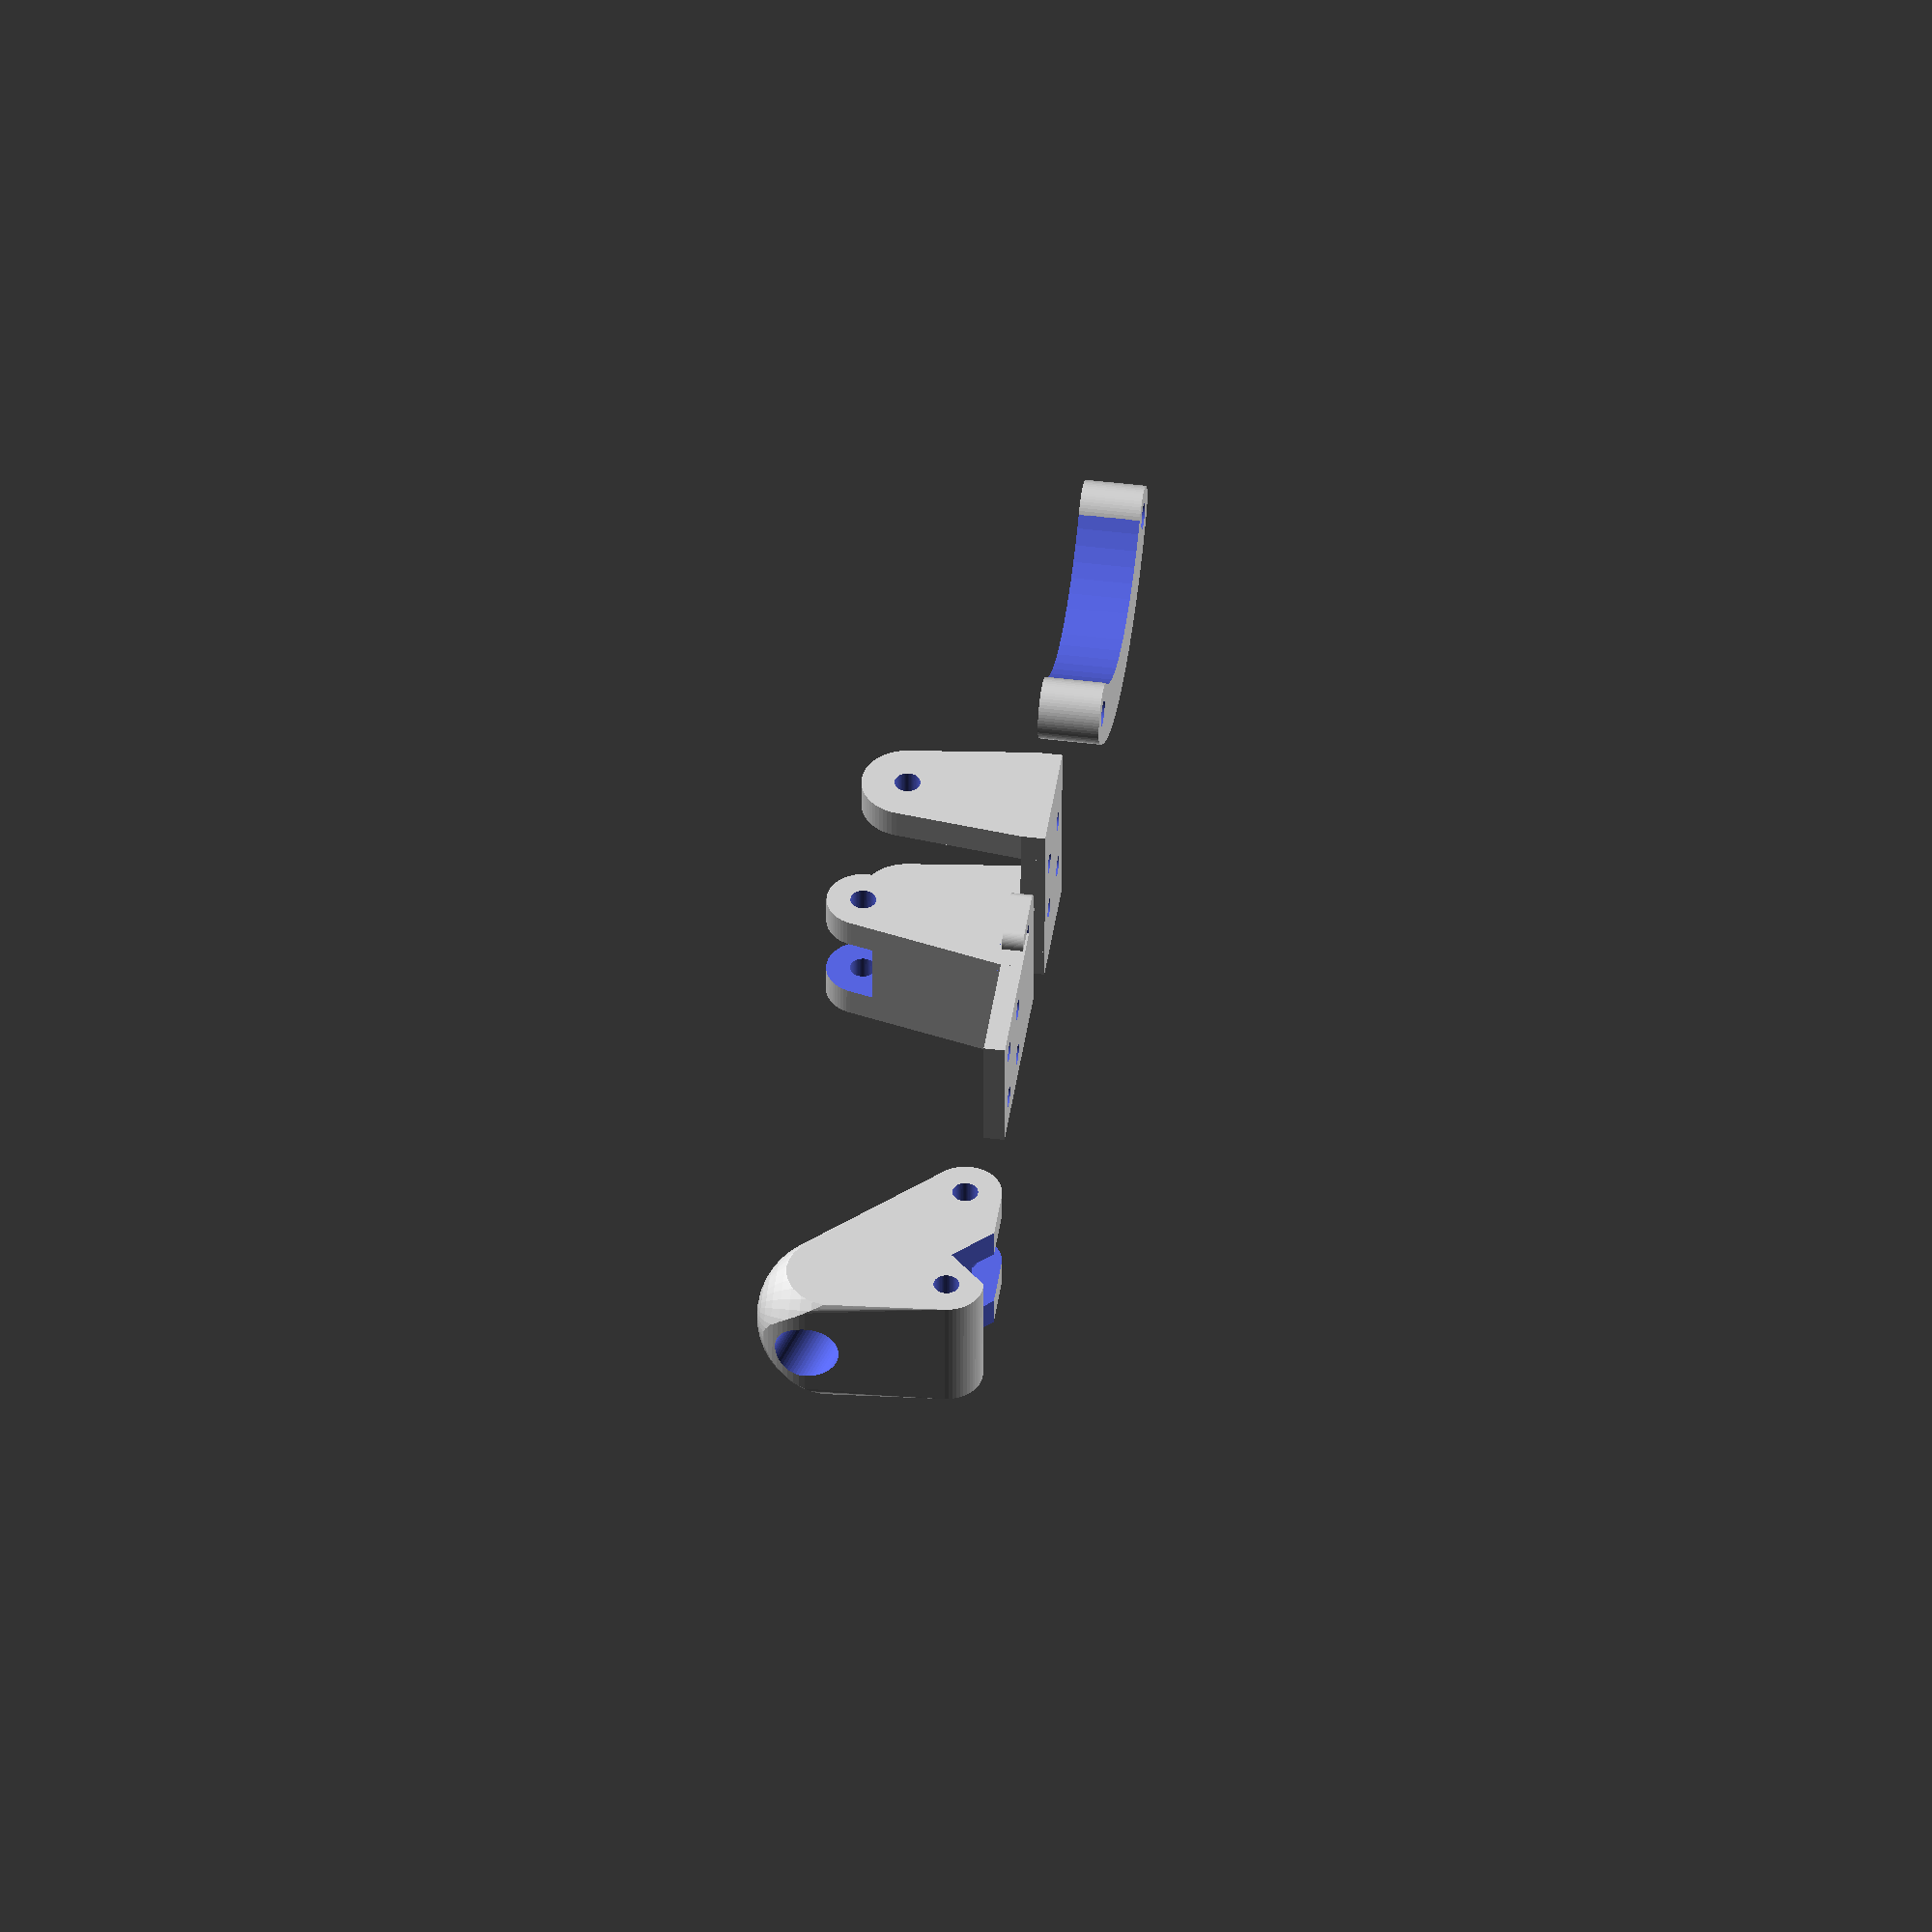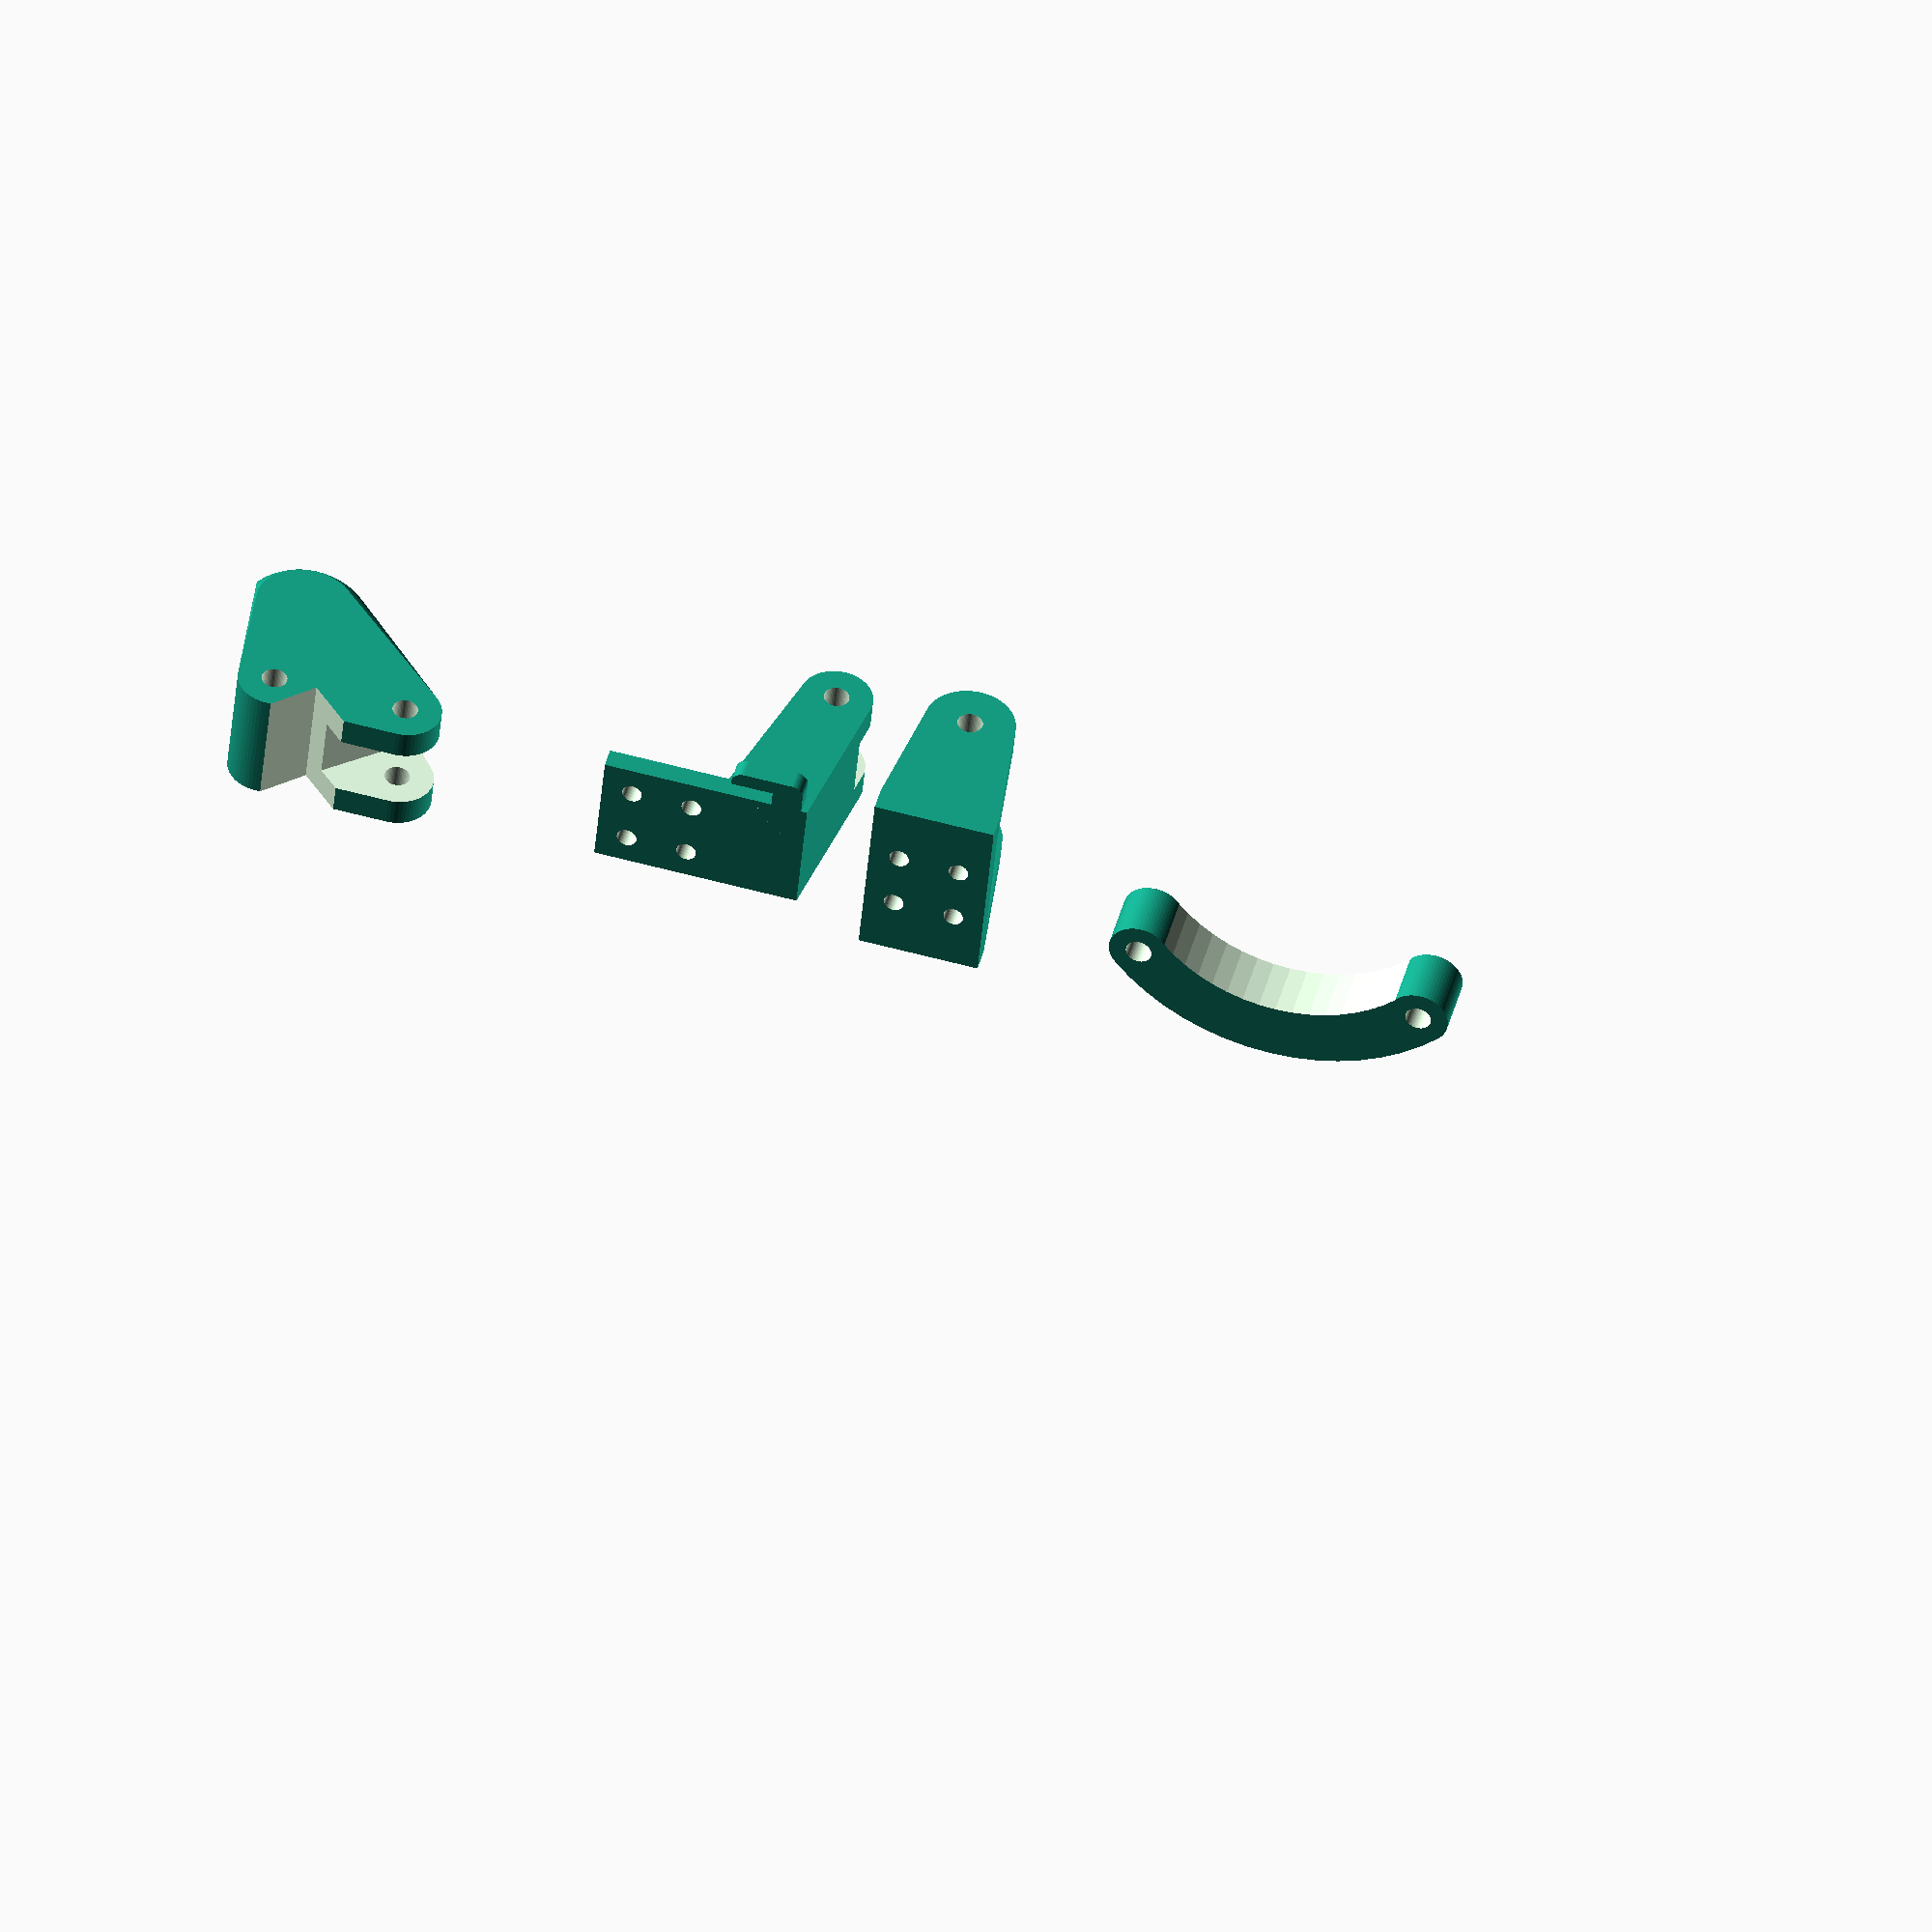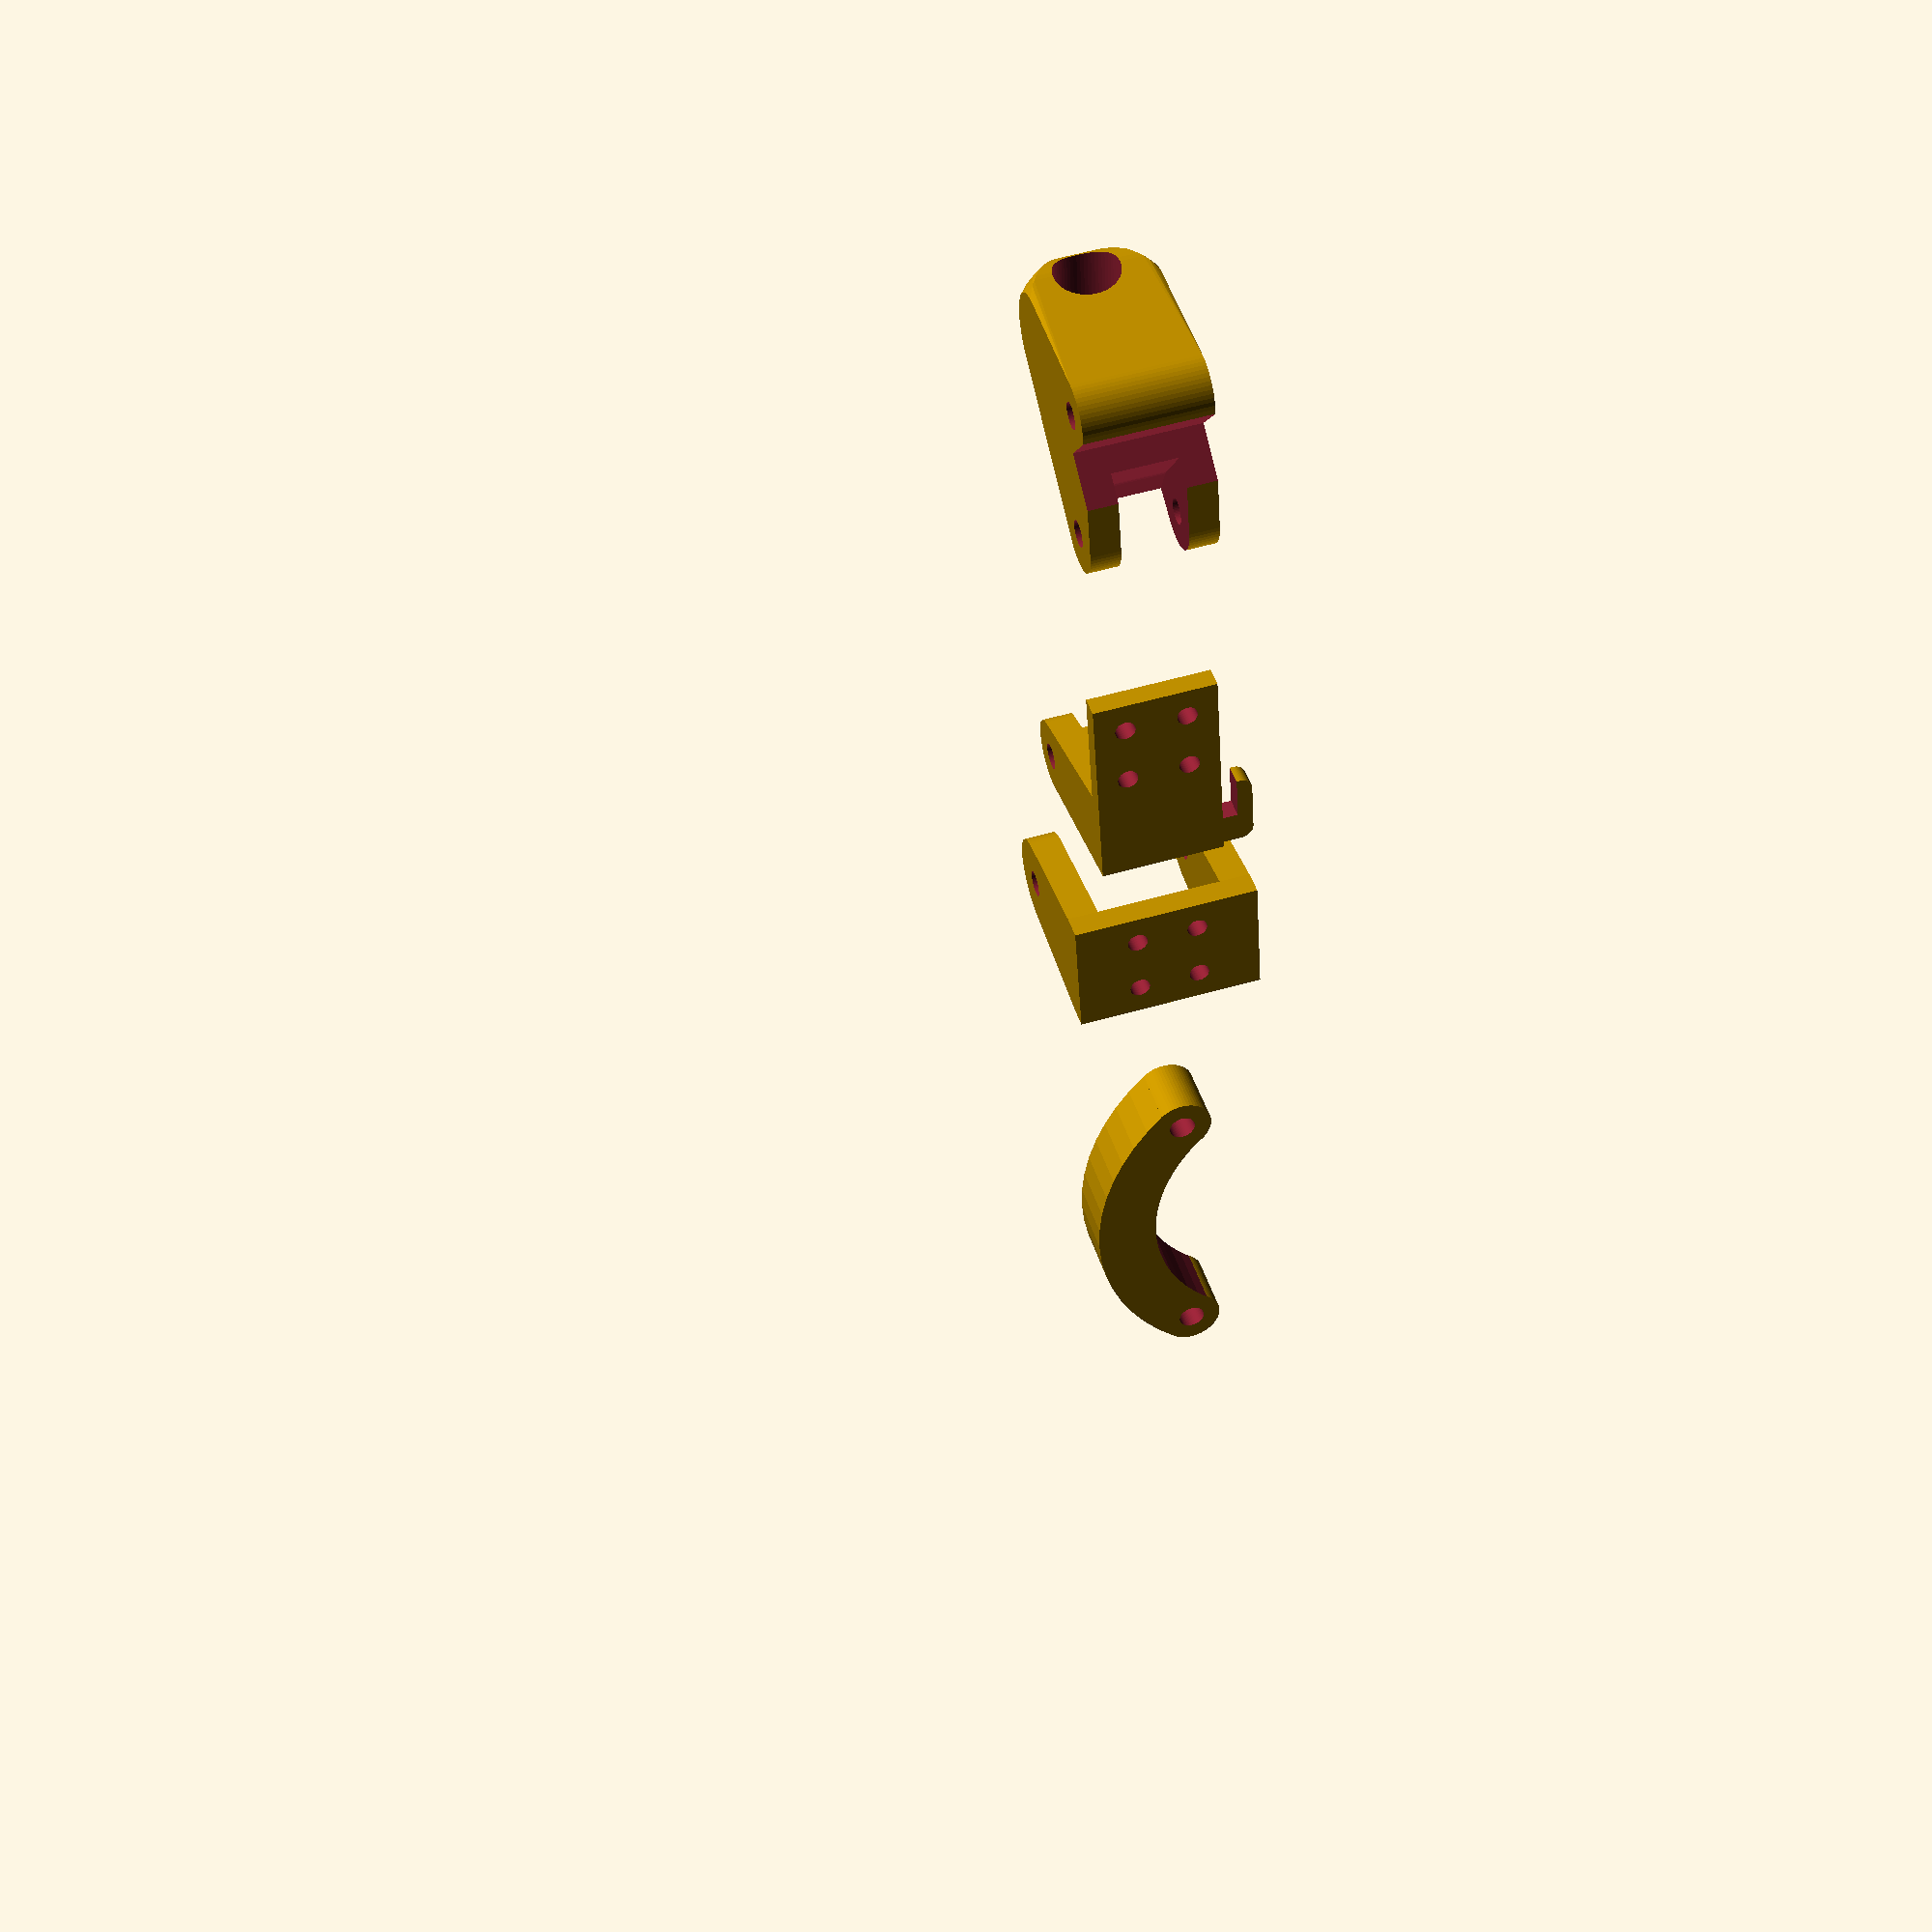
<openscad>
module base(side){
difference(){
cube([20,30,3.5] , center = true);
translate([5,-10,0])cylinder (h=5,d=3.3, $fn=60, center = true);
translate([-5,-10,0])cylinder (h=5,d=3.3, $fn=60, center = true);
translate([5,0,0])cylinder (h=5,d=3.3, $fn=60, center = true);
translate([-5,0,0])cylinder (h=5,d=3.3, $fn=60, center = true);
}
difference(){
hull(){
translate([0,12,0])cube([20,14,3.5] , center = true);
translate([0,17,26])rotate([0,90,0]) cylinder (h=20,d=12, $fn=60, center = true);
}
translate([0,17,26]) rotate([0,90,0]) cylinder (h=40,d=4.2, $fn=60, center = true);
translate([0,17,26]) rotate([0,90,0]) cylinder (h=10.5,d=14, $fn=60, center = true);
translate([0,17,26]) cube([10.5,20,5] , center = true);
}
translate([side*10.5,12,0])difference(){
minkowski(){
cube([5,8,2.5] , center = true);
cylinder (h=1,d=4, $fn=60, center = true);
}
translate([0,-3,0]) cube([4,8,5] , center = true);
}
}

module renvoi(){
difference(){
cube([30,20,4] , center = true);
translate([5,-5,0])cylinder (h=5,d=3.3, $fn=60, center = true);
translate([-5,-5,0])cylinder (h=5,d=3.3, $fn=60, center = true);
translate([5,5,0])cylinder (h=5,d=3.3, $fn=60, center = true);
translate([-5,5,0])cylinder (h=5,d=3.3, $fn=60, center = true);
}
difference(){
union(){
hull(){
translate([12.7,0,0])cube([5,20,4] , center = true);
translate([12.7,0,22])rotate([0,90,0]) cylinder (h=5,d=15, $fn=60, center = true);
}
hull(){
translate([-12.7,0,0])cube([5,20,4] , center = true);
translate([-12.7,0,22])rotate([0,90,0]) cylinder (h=5,d=15, $fn=60, center = true);
}
}
translate([0,0,22]) rotate([0,90,0]) cylinder (h=40,d=4.2, $fn=60, center = true);
}
}



module bielette(){
intersection(){
rotate([0,0,0]) difference(){
translate([21.1,0,0])rotate([0,0,0]) cylinder (h=10,d=73.2, $fn=60, center = true);
translate([21.1,0,0])rotate([0,0,0]) cylinder (h=12,d=53.3, $fn=60, center = true);
translate([0,-23.5,0]) rotate([0,0,0]) cylinder (h=40,d=4.3, $fn=60, center = true);
translate([0,23.5,0]) rotate([0,0,0]) cylinder (h=40,d=4.3, $fn=60, center = true);
}
translate([-47,0,0])rotate([0,0,45])cube([100,100,12] , center = true);
}
difference(){
union(){
translate([0,23.5,0])rotate([0,0,0]) cylinder (h=10,d=10, $fn=60, center = true);
translate([0,-23.5,0])rotate([0,0,0]) cylinder (h=10,d=10, $fn=60, center = true);
}
translate([0,-23.5,0]) rotate([0,0,0]) cylinder (h=40,d=4.3, $fn=60, center = true);
translate([0,23.5,0]) rotate([0,0,0]) cylinder (h=40,d=4.3, $fn=60, center = true);
}
}



module pivot(angle){
difference(){
hull(){
hull(){
translate([0,-11,0])rotate([0,90,0]) cylinder (h=20,d=12, $fn=60, center = true);
translate([0,11,0])rotate([0,90,0]) cylinder (h=20,d=12, $fn=60, center = true);
}
intersection(){
translate([0,-10.5,23])rotate([0,90,0]) cylinder (h=20,d=18, $fn=60, center = true);
translate([0,-10.5,18])sphere($fn = 40,d = 26);
}
}
translate([0,-11,0]) rotate([0,90,0]) cylinder (h=40,d=4.2, $fn=60, center = true);
translate([0,11,0]) rotate([0,90,0]) cylinder (h=40,d=4.2, $fn=60, center = true);
hull(){
translate([0,15.5,2.5])rotate([0,90,0]) cylinder (h=10.5,d=12.1, $fn=60, center = true);
translate([0,11,0])rotate([0,90,0]) cylinder (h=10.5,d=12.1, $fn=60, center = true);
translate([0,-5,-7])rotate([0,90,0]) cylinder (h=10.5,d=1, $fn=60, center = true);
}

translate([0,-4,-14])rotate([45,0,0]) cube([22,20,20] , center = true);

translate([0,-24,23]) rotate([77.2,0,angle*5]) cylinder (h=40,d=10.3, $fn=60, center = true);

}
}




base(1); // parametre 1(gauche) ou -1(droite) 
translate([0,40,0]) renvoi();
translate([0,100,0])  bielette();
translate([0,-60,0])pivot(1); // parametre 1(gauche) ou -1(droite) 


</openscad>
<views>
elev=314.8 azim=268.3 roll=98.0 proj=o view=solid
elev=136.9 azim=84.9 roll=345.9 proj=o view=wireframe
elev=136.8 azim=3.9 roll=16.1 proj=p view=wireframe
</views>
